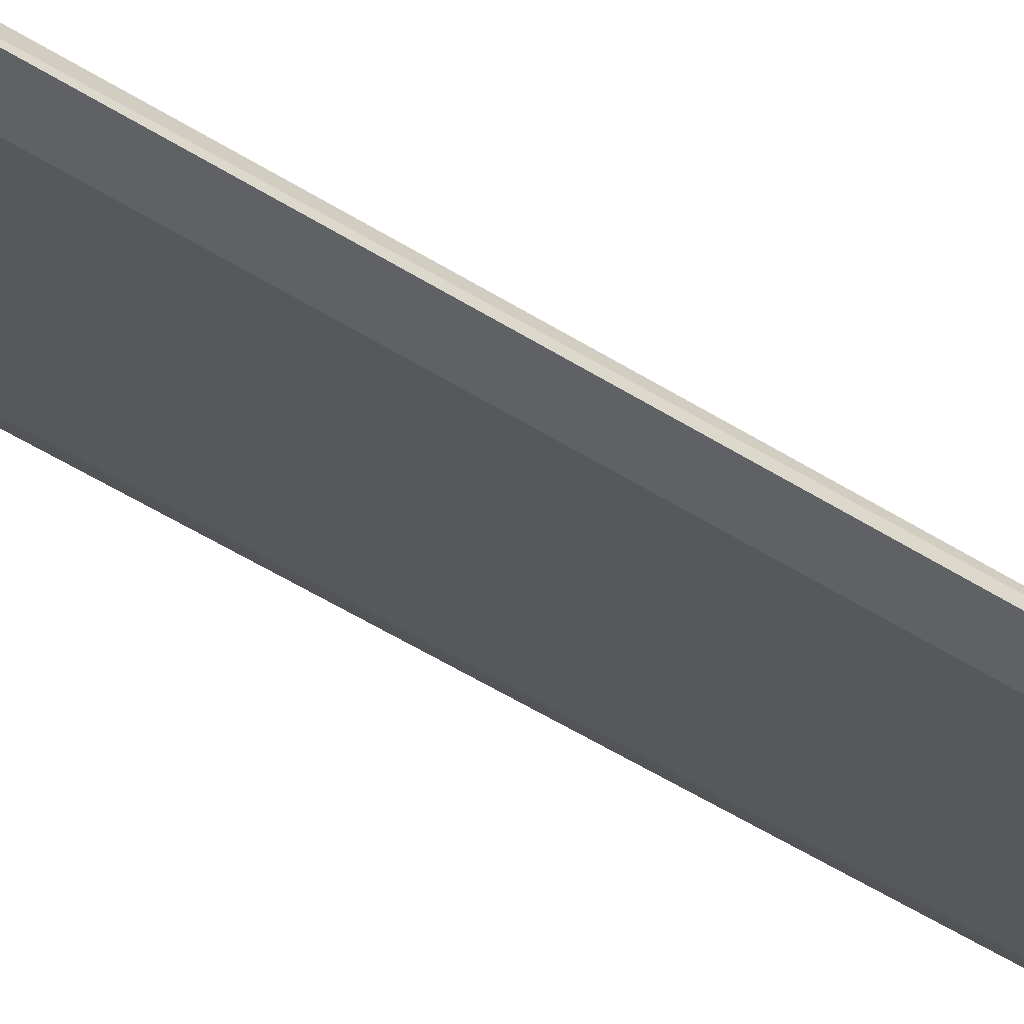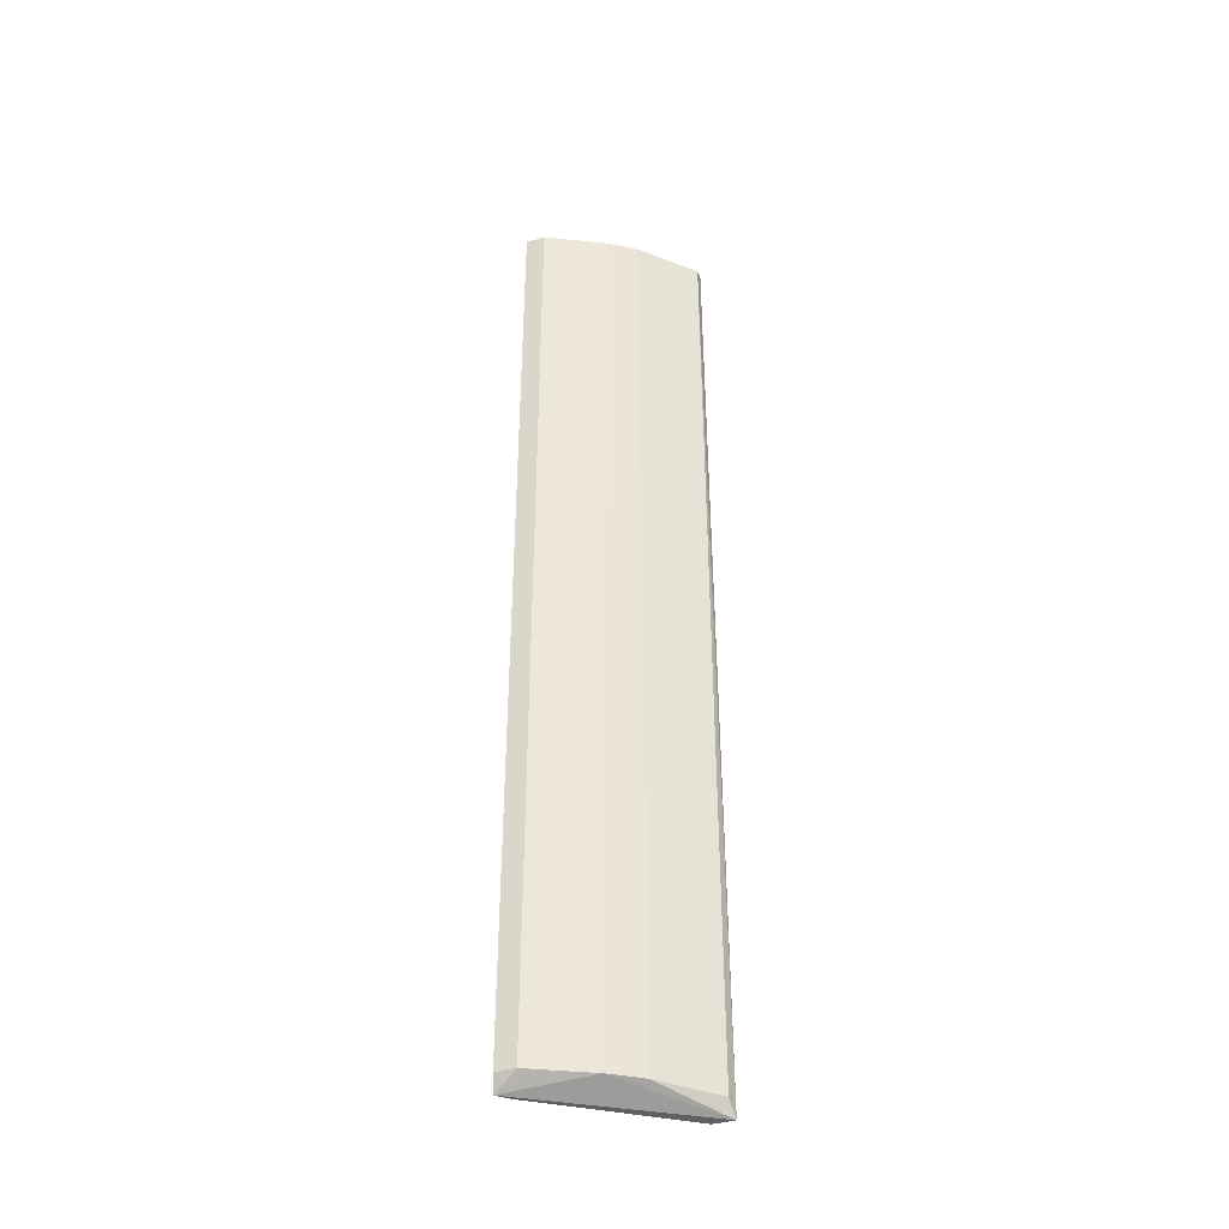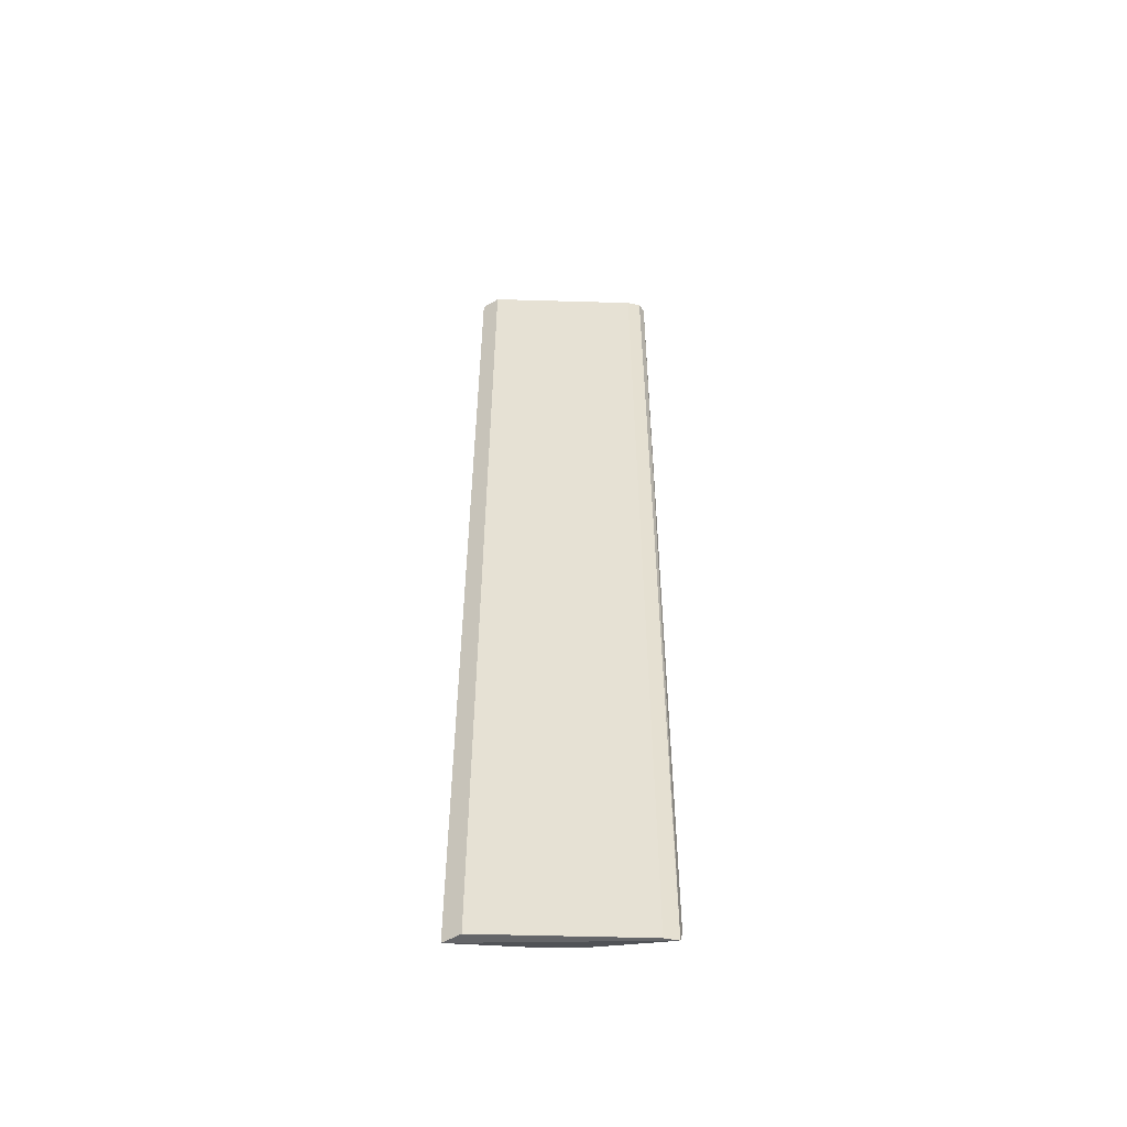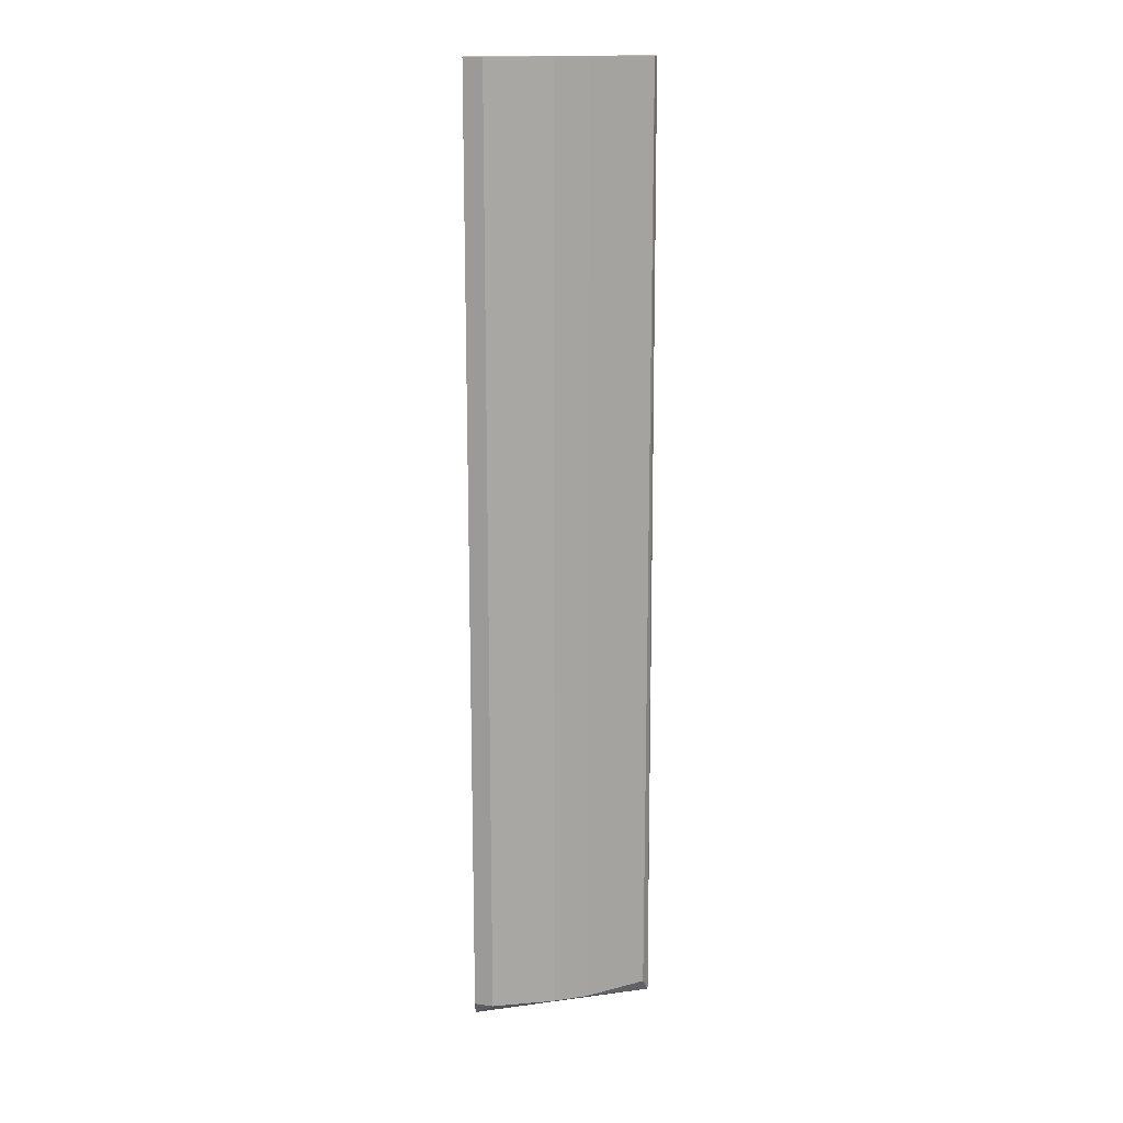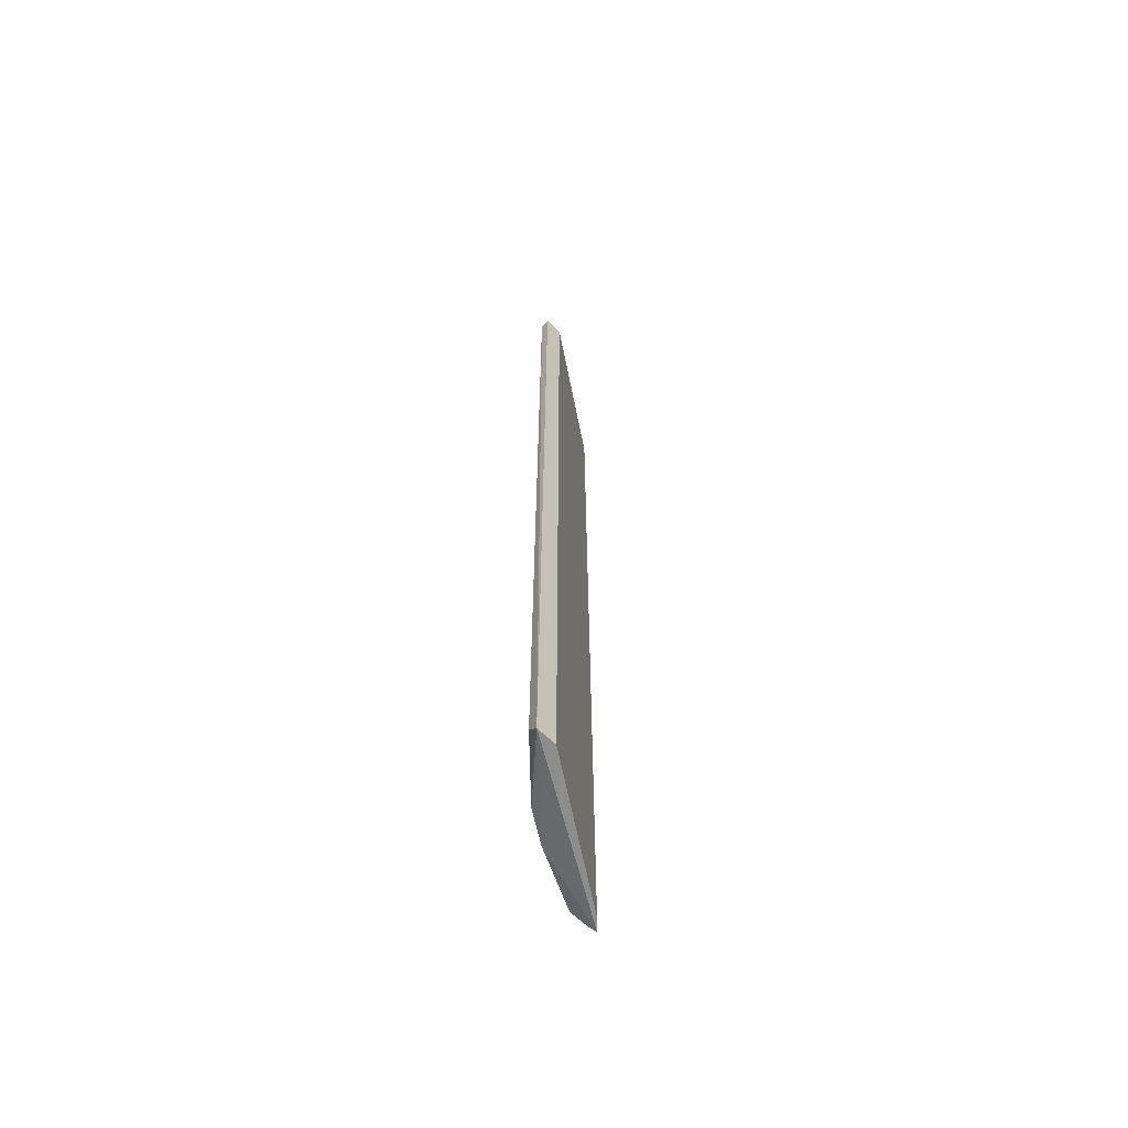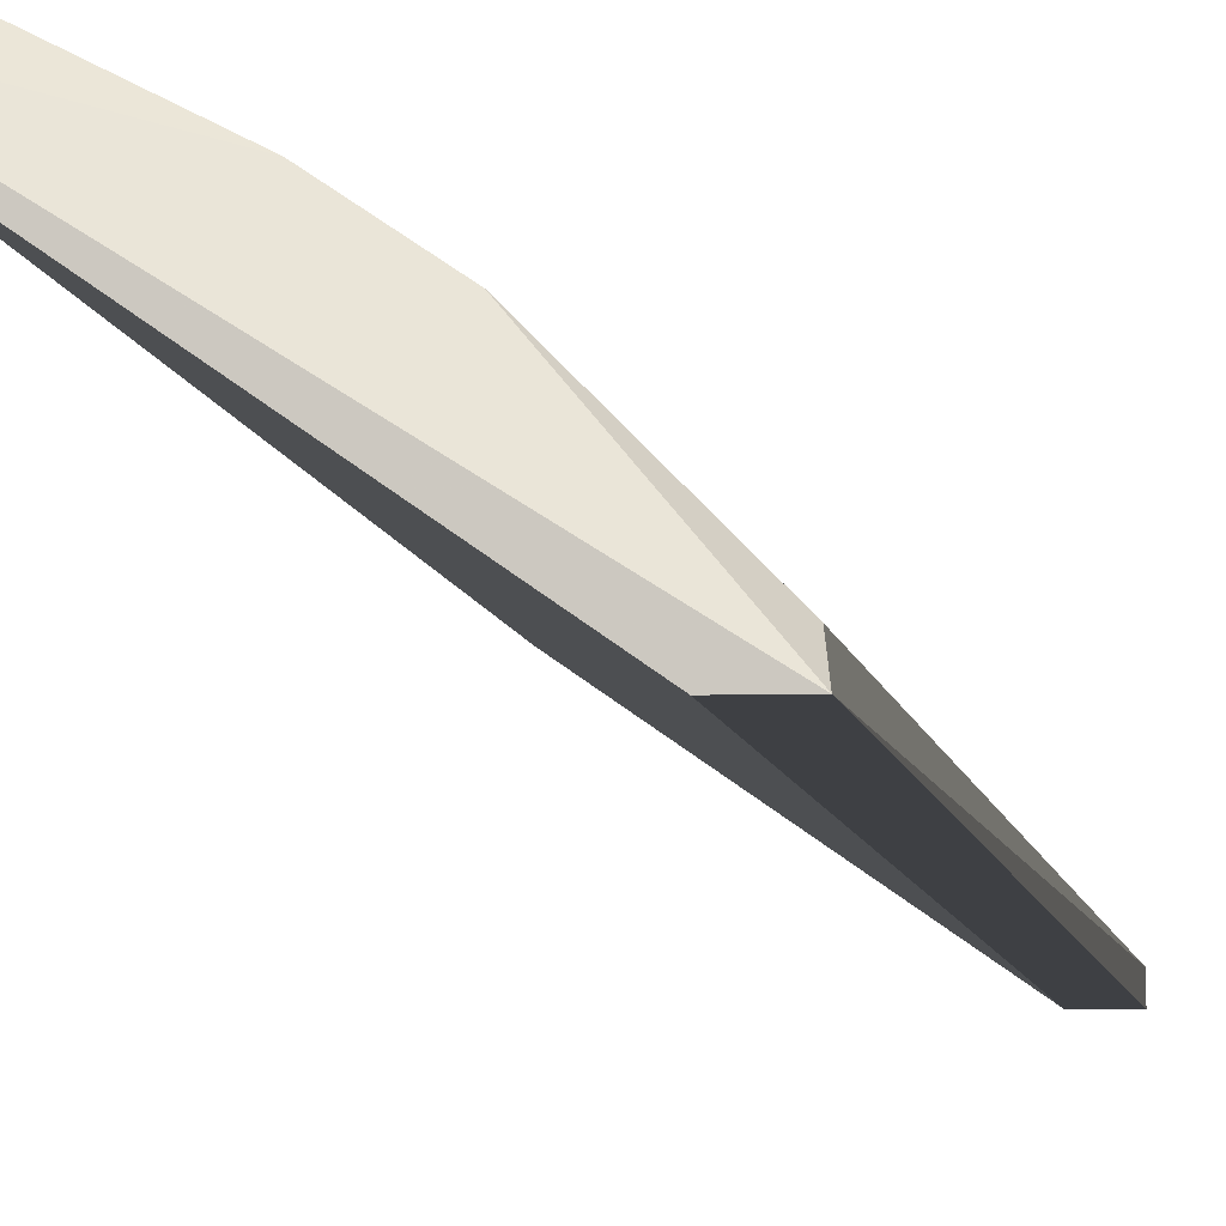
<metadata>
{"format":"obj","ext":"obj","renderer":"f3d","projection":"perspective","resolution":1024,"background":"white","views":[{"elev":-49.8,"azim":54.8,"up":"+Z"},{"elev":-39.8,"azim":19.4,"up":"+Y"},{"elev":-51.5,"azim":-147.1,"up":"+Y"},{"elev":15.7,"azim":16.4,"up":"+Y"},{"elev":-64.7,"azim":136.1,"up":"+Y"},{"elev":-5.0,"azim":5.8,"up":"+Z"}]}
</metadata>
<code>
v 0.05436 0.2579 0.1876
v -0.01939 -0.2572 0.2245
v -0.01812 -0.2494 0.229
v 0.06598 -0.2572 0.1711
v 0.05436 0.2579 0.172
v -0.01812 0.2579 0.229
v 0.0233 -0.2494 0.2134
v -0.007766 0.2579 0.229
v 0.05531 -0.2572 0.1711
v -0.01294 0.2579 0.2186
v 0.03882 0.2579 0.2031
v 0.03882 -0.2494 0.2031
v 0.06472 0.2579 0.1772
v -0.007766 -0.2494 0.229
v 0.06472 -0.2494 0.1772
v -0.01405 -0.2572 0.2192
v 0.0233 0.2579 0.2134
v 0.06472 0.2579 0.172
v -0.01812 0.2579 0.2238
f 6 10 19
f 2 3 6
f 1 5 6
f 2 4 7
f 1 6 8
f 6 3 8
f 4 2 9
f 5 4 9
f 5 9 10
f 6 5 10
f 1 8 11
f 7 4 12
f 1 11 12
f 11 7 12
f 5 1 13
f 3 2 14
f 2 7 14
f 7 8 14
f 8 3 14
f 1 12 15
f 12 4 15
f 13 1 15
f 4 13 15
f 9 2 16
f 10 9 16
f 2 10 16
f 8 7 17
f 7 11 17
f 11 8 17
f 4 5 18
f 5 13 18
f 13 4 18
f 2 6 19
f 10 2 19

</code>
